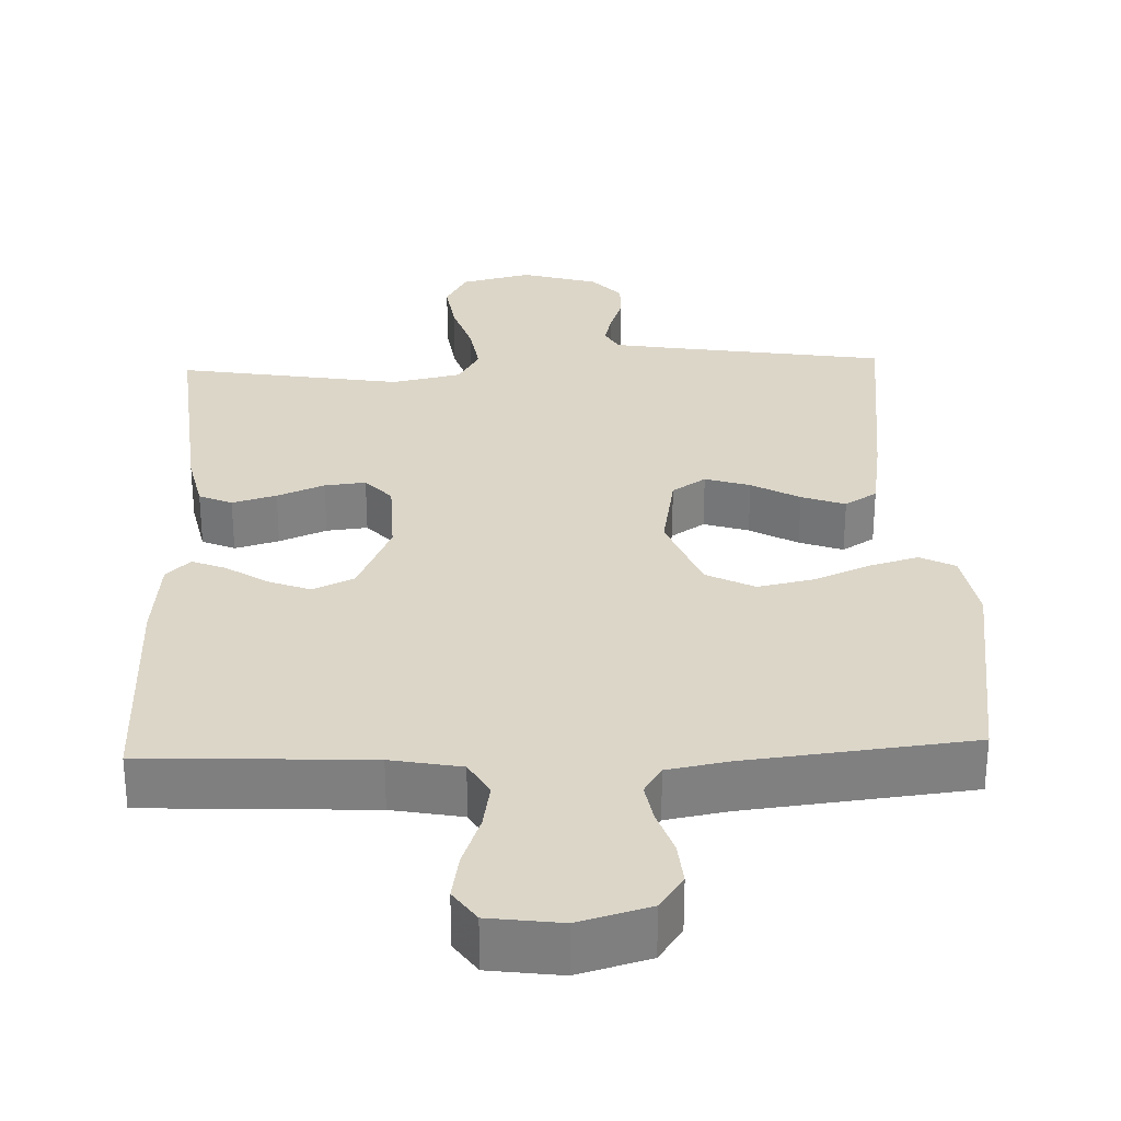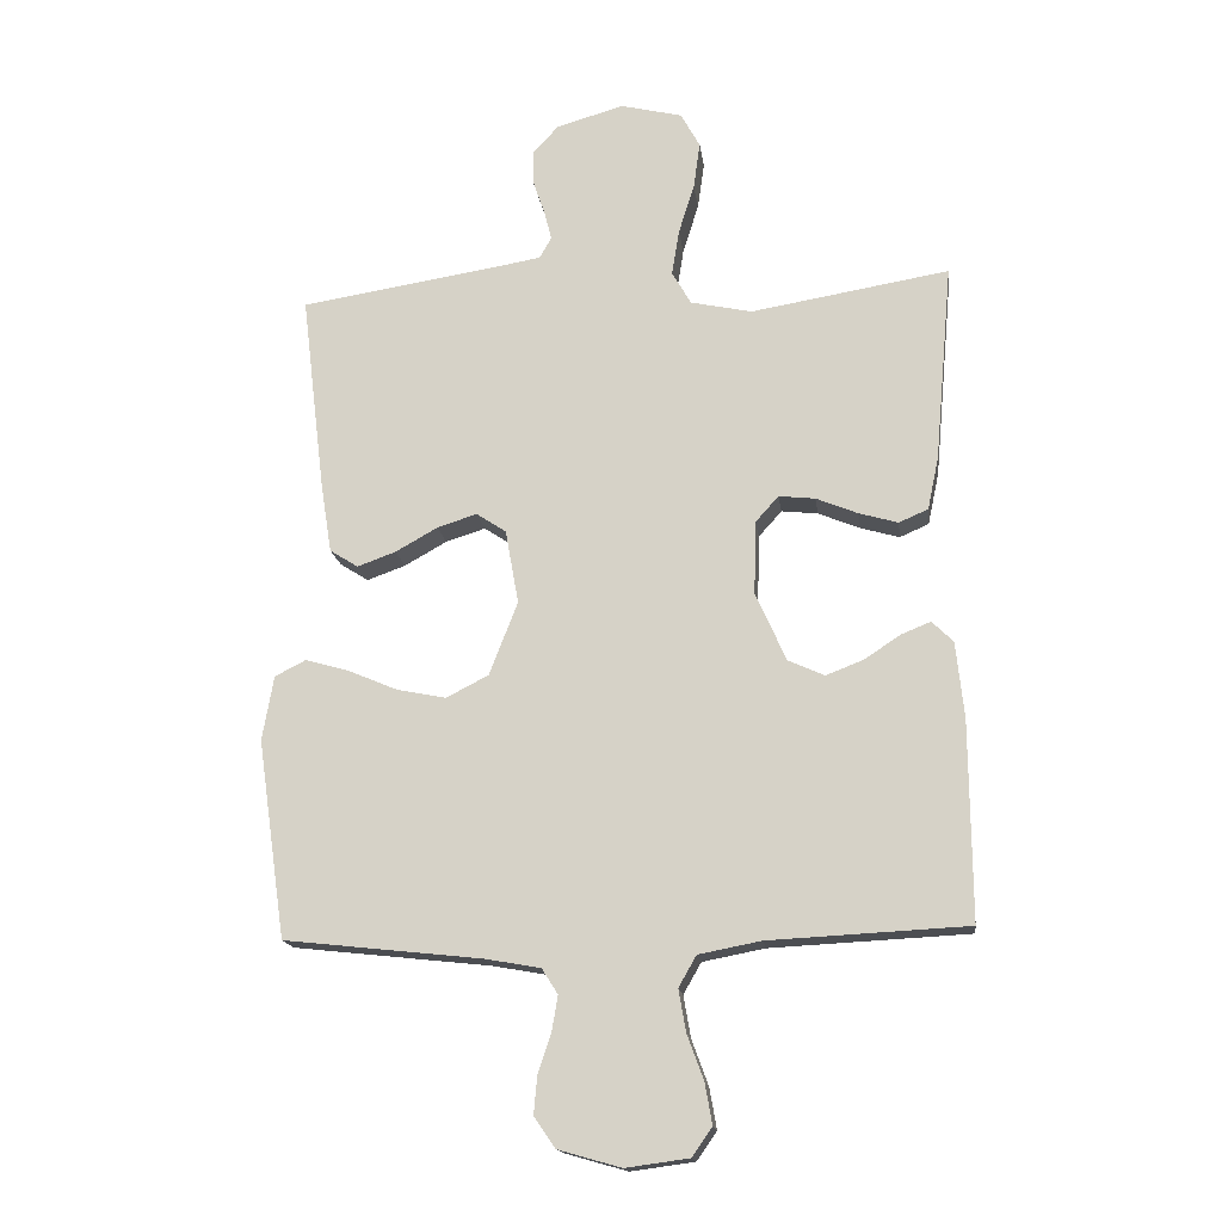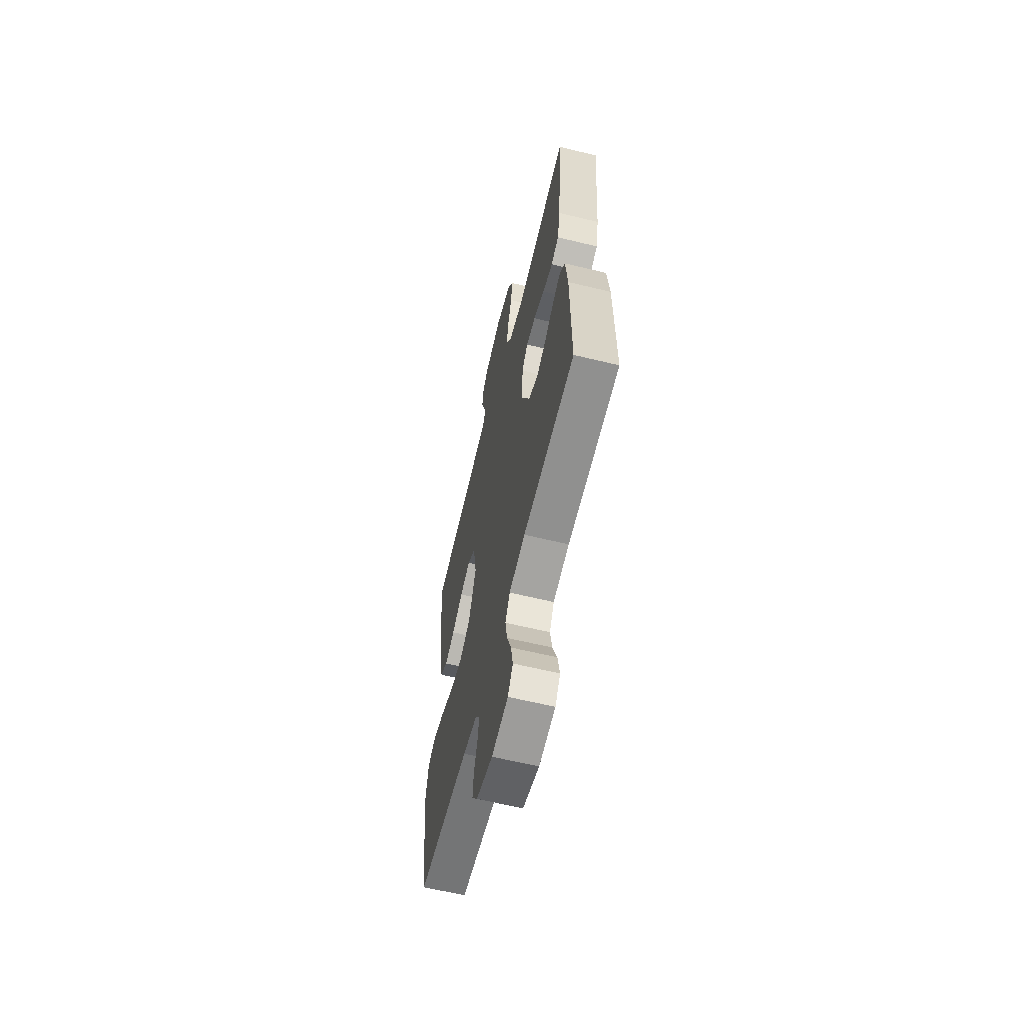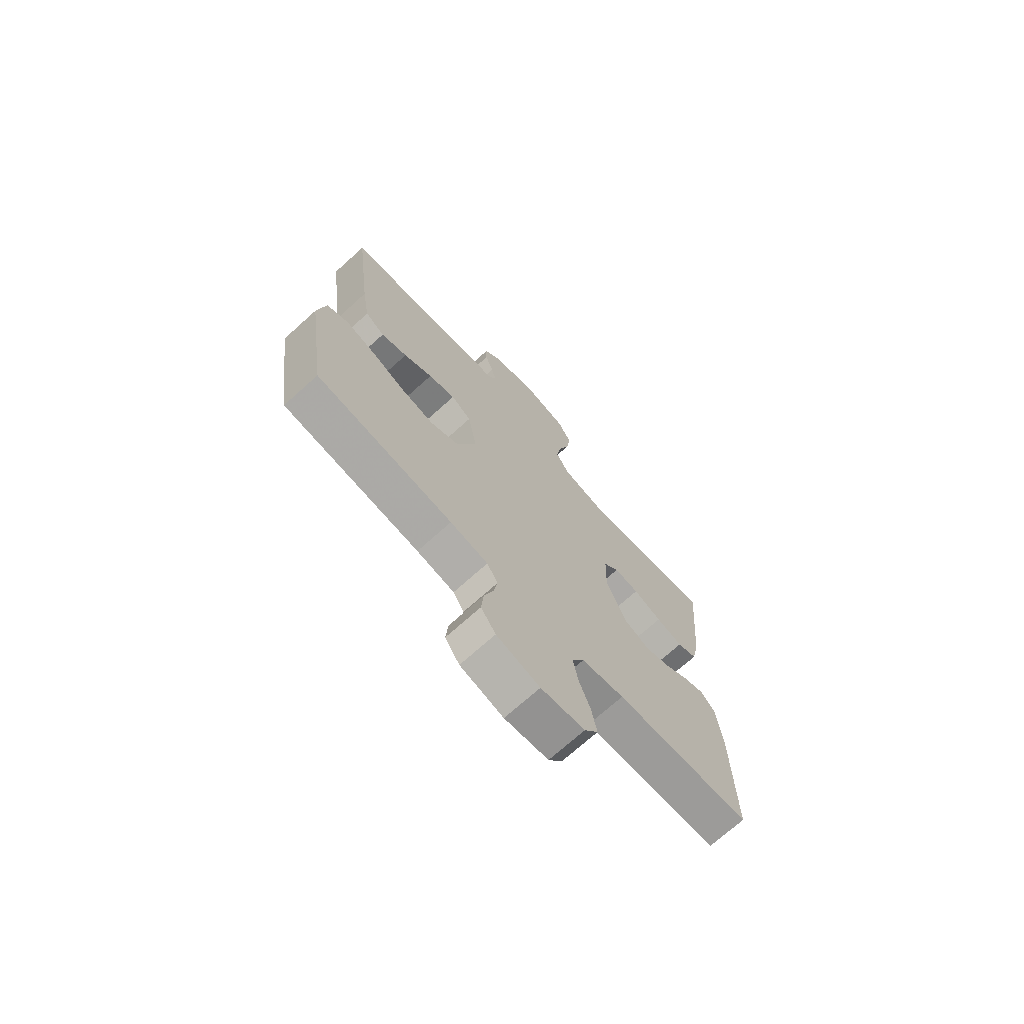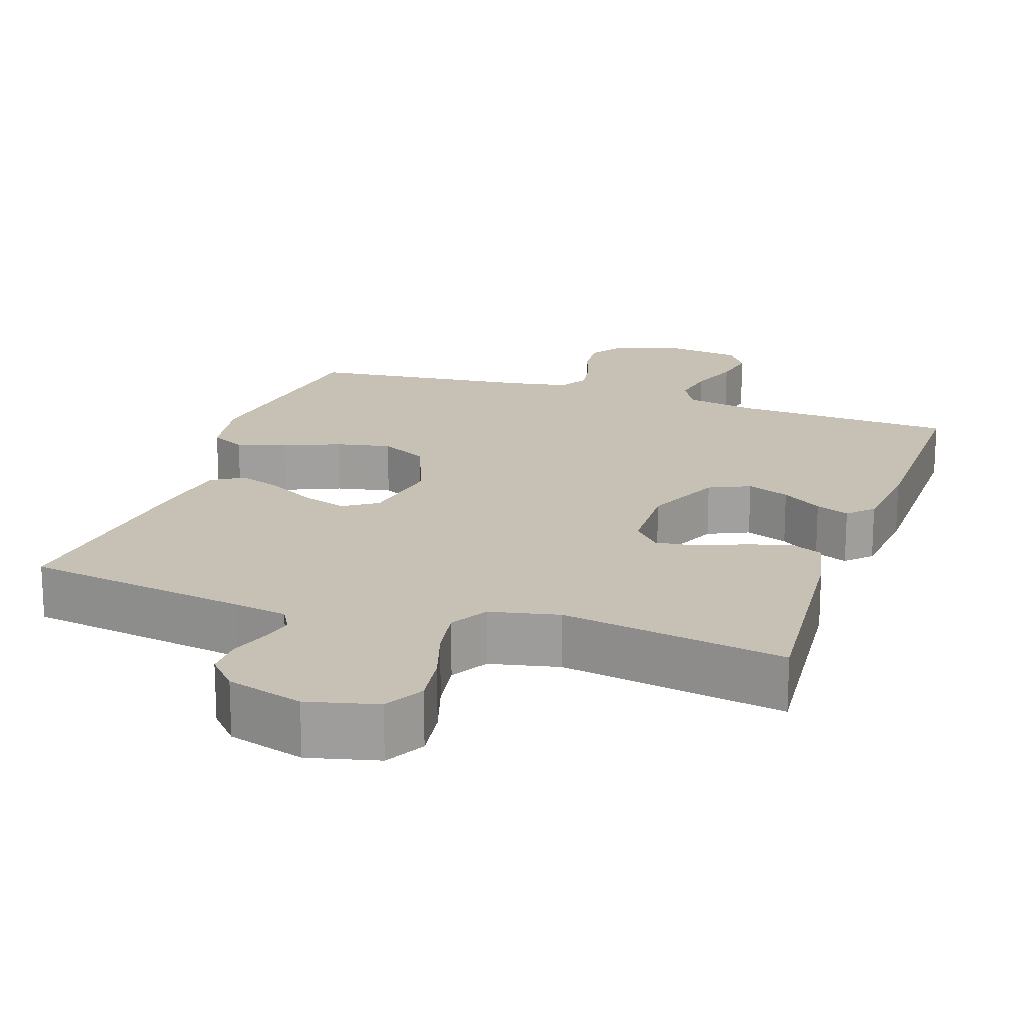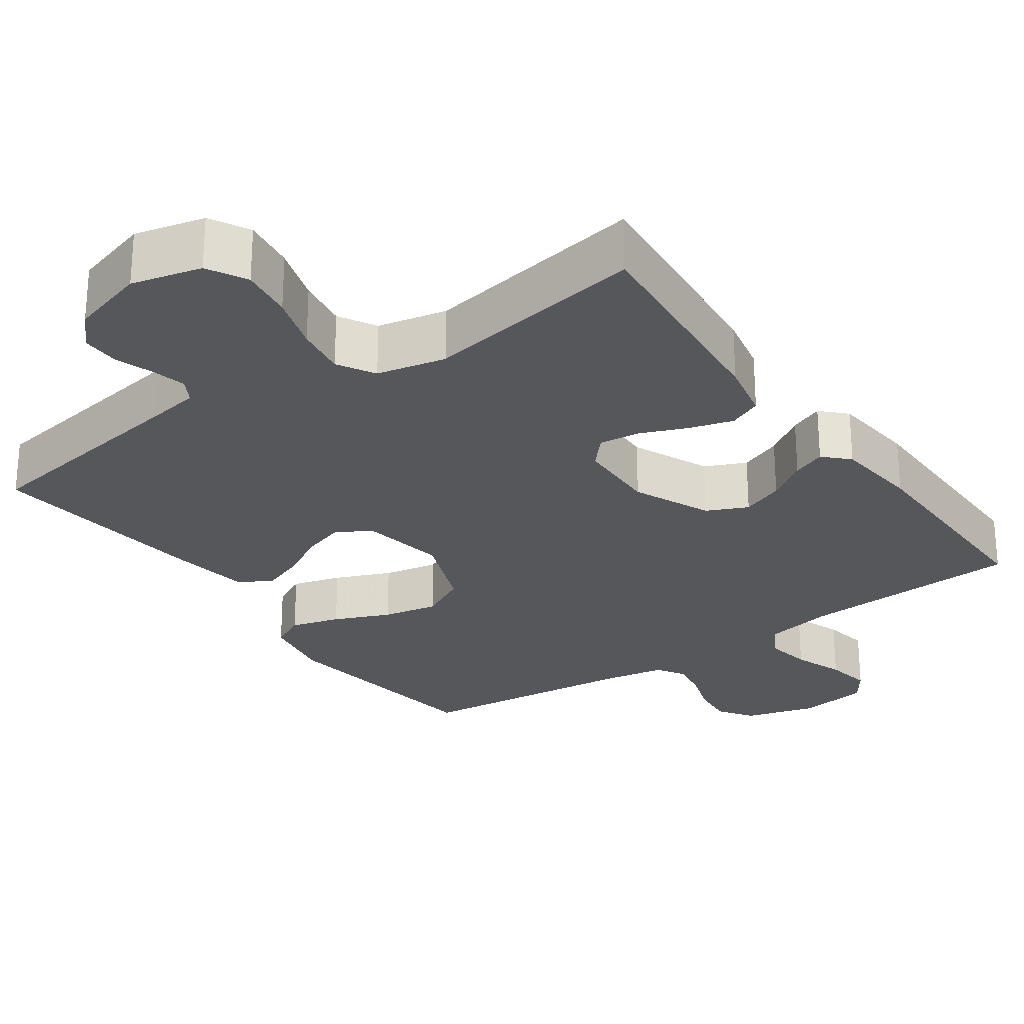
<metadata>
{"format":"obj","ext":"obj","renderer":"f3d","projection":"perspective","resolution":1024,"background":"white","views":[{"elev":30.2,"azim":177.8,"up":"+Y"},{"elev":-16.5,"azim":7.4,"up":"+Z"},{"elev":-62.6,"azim":76.2,"up":"+Z"},{"elev":-71.8,"azim":-48.0,"up":"+Z"},{"elev":18.6,"azim":18.7,"up":"+Y"},{"elev":-26.4,"azim":35.2,"up":"+Y"}]}
</metadata>
<code>
v -0.5 0.07 -0.5
v -0.543 0.07 -0.2
v -0.526 0.07 -0.102
v -0.479 0.07 -0.078
v -0.413 0.07 -0.097
v -0.338 0.07 -0.129
v -0.264 0.07 -0.144
v -0.2 0.07 -0.111
v -0.157 0.07 0
v -0.177 0.07 0.112
v -0.222 0.07 0.142
v -0.282 0.07 0.123
v -0.346 0.07 0.087
v -0.404 0.07 0.066
v -0.447 0.07 0.093
v -0.464 0.07 0.2
v -0.5 0.07 0.5
v -0.2 0.07 0.547
v -0.129 0.07 0.559
v -0.111 0.07 0.591
v -0.122 0.07 0.636
v -0.14 0.07 0.688
v -0.141 0.07 0.739
v -0.102 0.07 0.782
v 0 0.07 0.812
v 0.094 0.07 0.789
v 0.123 0.07 0.736
v 0.113 0.07 0.665
v 0.089 0.07 0.589
v 0.078 0.07 0.52
v 0.107 0.07 0.47
v 0.2 0.07 0.45
v 0.5 0.07 0.5
v 0.473 0.07 0.2
v 0.456 0.07 0.12
v 0.412 0.07 0.101
v 0.353 0.07 0.118
v 0.29 0.07 0.144
v 0.235 0.07 0.15
v 0.2 0.07 0.111
v 0.197 0.07 0
v 0.243 0.07 -0.104
v 0.298 0.07 -0.129
v 0.355 0.07 -0.107
v 0.409 0.07 -0.071
v 0.454 0.07 -0.053
v 0.486 0.07 -0.085
v 0.498 0.07 -0.2
v 0.5 0.07 -0.5
v 0.2 0.07 -0.515
v 0.106 0.07 -0.533
v 0.079 0.07 -0.58
v 0.09 0.07 -0.643
v 0.115 0.07 -0.711
v 0.126 0.07 -0.773
v 0.096 0.07 -0.816
v 0 0.07 -0.829
v -0.095 0.07 -0.802
v -0.127 0.07 -0.756
v -0.122 0.07 -0.699
v -0.102 0.07 -0.639
v -0.093 0.07 -0.586
v -0.117 0.07 -0.548
v -0.2 0.07 -0.533
v -0.5 0 -0.5
v -0.543 0 -0.2
v -0.526 0 -0.102
v -0.479 0 -0.078
v -0.413 0 -0.097
v -0.338 0 -0.129
v -0.264 0 -0.144
v -0.2 0 -0.111
v -0.157 0 0
v -0.177 0 0.112
v -0.222 0 0.142
v -0.282 0 0.123
v -0.346 0 0.087
v -0.404 0 0.066
v -0.447 0 0.093
v -0.464 0 0.2
v -0.5 0 0.5
v -0.2 0 0.547
v -0.129 0 0.559
v -0.111 0 0.591
v -0.122 0 0.636
v -0.14 0 0.688
v -0.141 0 0.739
v -0.102 0 0.782
v 0 0 0.812
v 0.094 0 0.789
v 0.123 0 0.736
v 0.113 0 0.665
v 0.089 0 0.589
v 0.078 0 0.52
v 0.107 0 0.47
v 0.2 0 0.45
v 0.5 0 0.5
v 0.473 0 0.2
v 0.456 0 0.12
v 0.412 0 0.101
v 0.353 0 0.118
v 0.29 0 0.144
v 0.235 0 0.15
v 0.2 0 0.111
v 0.197 0 0
v 0.243 0 -0.104
v 0.298 0 -0.129
v 0.355 0 -0.107
v 0.409 0 -0.071
v 0.454 0 -0.053
v 0.486 0 -0.085
v 0.498 0 -0.2
v 0.5 0 -0.5
v 0.2 0 -0.515
v 0.106 0 -0.533
v 0.079 0 -0.58
v 0.09 0 -0.643
v 0.115 0 -0.711
v 0.126 0 -0.773
v 0.096 0 -0.816
v 0 0 -0.829
v -0.095 0 -0.802
v -0.127 0 -0.756
v -0.122 0 -0.699
v -0.102 0 -0.639
v -0.093 0 -0.586
v -0.117 0 -0.548
v -0.2 0 -0.533
f 59 60 61
f 58 59 61
f 57 58 61
f 56 57 61
f 55 56 61
f 54 55 61
f 53 54 61
f 52 53 61 62
f 51 52 62 63
f 48 49 50
f 47 48 50
f 46 47 50
f 45 46 50
f 44 45 50
f 51 63 64
f 50 51 64
f 44 50 64
f 43 44 64
f 36 37 38
f 35 36 38
f 34 35 38
f 33 34 38
f 32 33 38
f 31 32 38 39
f 30 31 39 40
f 27 28 29
f 26 27 29
f 25 26 29
f 24 25 29
f 23 24 29
f 22 23 29
f 21 22 29
f 20 21 29 30
f 30 40 41
f 20 30 41
f 19 20 41
f 16 17 18
f 15 16 18
f 14 15 18
f 13 14 18
f 12 13 18
f 11 12 18 19
f 4 5 6
f 3 4 6
f 2 3 6
f 1 2 6
f 64 1 6
f 64 6 7
f 64 7 8
f 43 64 8
f 42 43 8
f 19 41 42
f 11 19 42
f 10 11 42
f 9 10 42
f 8 9 42
f 125 124 123
f 125 123 122
f 125 122 121
f 125 121 120
f 125 120 119
f 125 119 118
f 125 118 117
f 126 125 117 116
f 127 126 116 115
f 114 113 112
f 114 112 111
f 114 111 110
f 114 110 109
f 114 109 108
f 128 127 115
f 128 115 114
f 128 114 108
f 128 108 107
f 102 101 100
f 102 100 99
f 102 99 98
f 102 98 97
f 102 97 96
f 103 102 96 95
f 104 103 95 94
f 93 92 91
f 93 91 90
f 93 90 89
f 93 89 88
f 93 88 87
f 93 87 86
f 93 86 85
f 94 93 85 84
f 105 104 94
f 105 94 84
f 105 84 83
f 82 81 80
f 82 80 79
f 82 79 78
f 82 78 77
f 82 77 76
f 83 82 76 75
f 70 69 68
f 70 68 67
f 70 67 66
f 70 66 65
f 70 65 128
f 71 70 128
f 72 71 128
f 72 128 107
f 72 107 106
f 106 105 83
f 106 83 75
f 106 75 74
f 106 74 73
f 106 73 72
f 1 65 66 2
f 2 66 67 3
f 3 67 68 4
f 4 68 69 5
f 5 69 70 6
f 6 70 71 7
f 7 71 72 8
f 8 72 73 9
f 9 73 74 10
f 10 74 75 11
f 11 75 76 12
f 12 76 77 13
f 13 77 78 14
f 14 78 79 15
f 15 79 80 16
f 16 80 81 17
f 17 81 82 18
f 18 82 83 19
f 19 83 84 20
f 20 84 85 21
f 21 85 86 22
f 22 86 87 23
f 23 87 88 24
f 24 88 89 25
f 25 89 90 26
f 26 90 91 27
f 27 91 92 28
f 28 92 93 29
f 29 93 94 30
f 30 94 95 31
f 31 95 96 32
f 32 96 97 33
f 33 97 98 34
f 34 98 99 35
f 35 99 100 36
f 36 100 101 37
f 37 101 102 38
f 38 102 103 39
f 39 103 104 40
f 40 104 105 41
f 41 105 106 42
f 42 106 107 43
f 43 107 108 44
f 44 108 109 45
f 45 109 110 46
f 46 110 111 47
f 47 111 112 48
f 48 112 113 49
f 49 113 114 50
f 50 114 115 51
f 51 115 116 52
f 52 116 117 53
f 53 117 118 54
f 54 118 119 55
f 55 119 120 56
f 56 120 121 57
f 57 121 122 58
f 58 122 123 59
f 59 123 124 60
f 60 124 125 61
f 61 125 126 62
f 62 126 127 63
f 63 127 128 64
f 64 128 65 1

</code>
